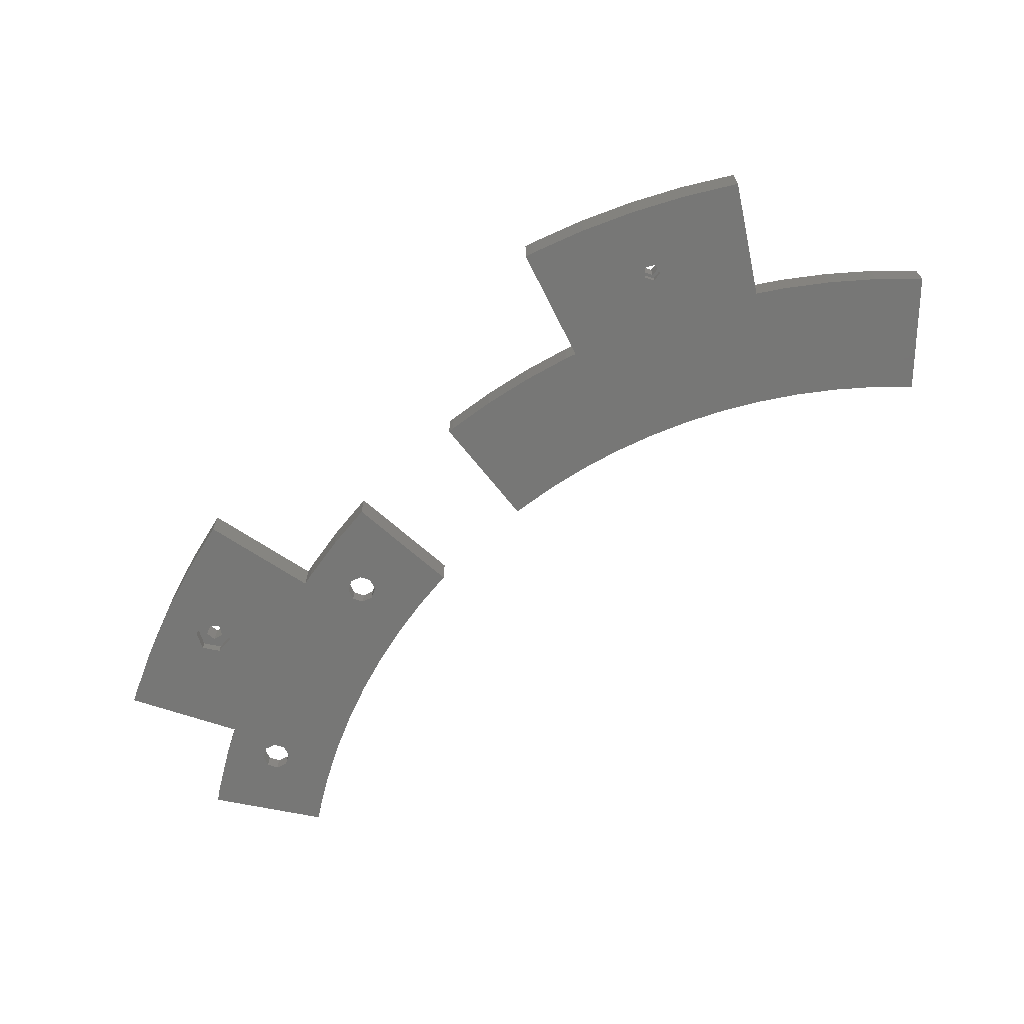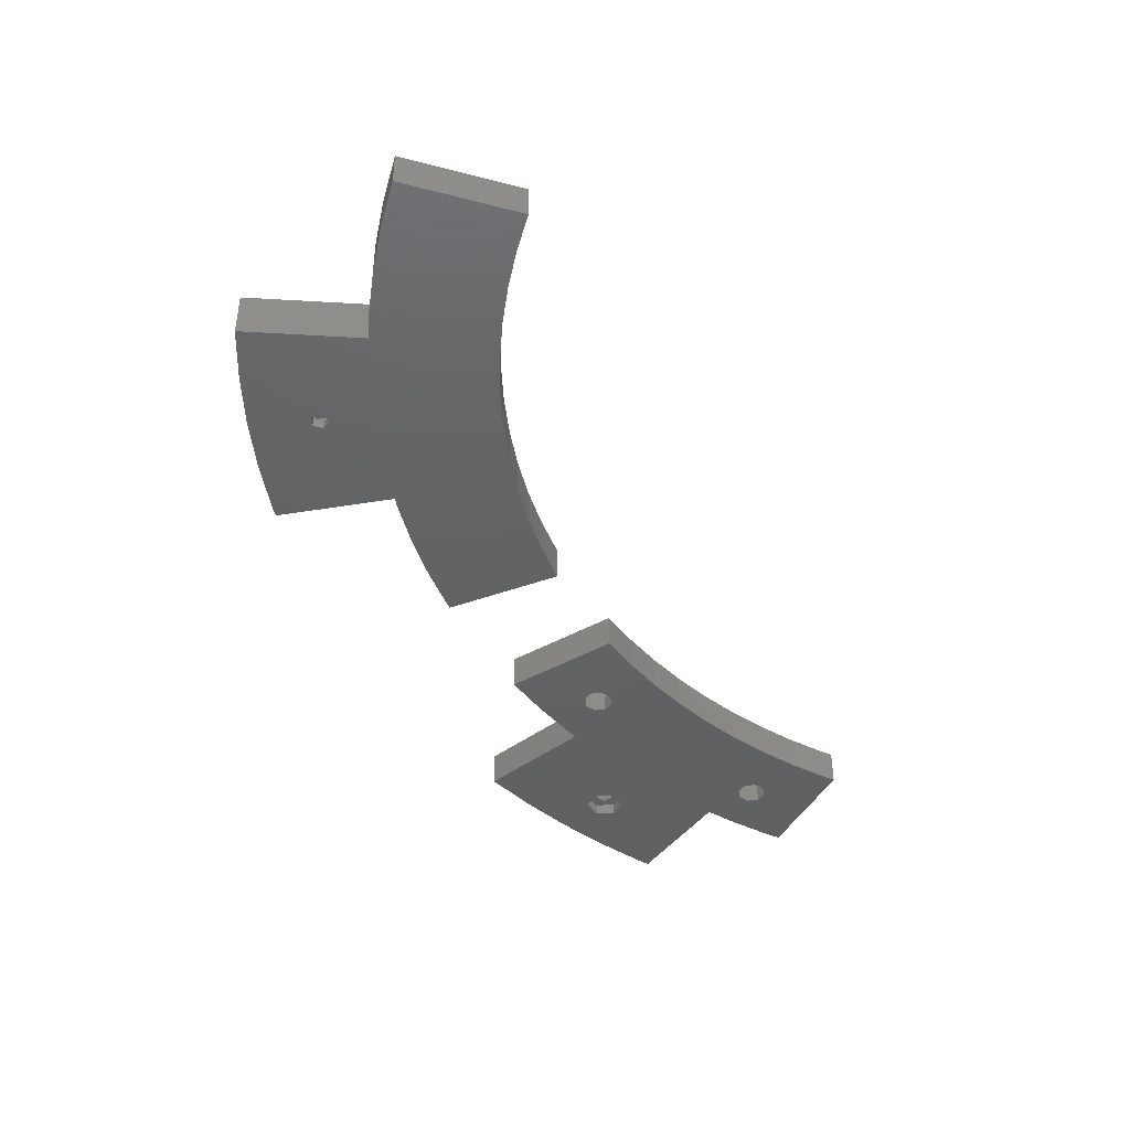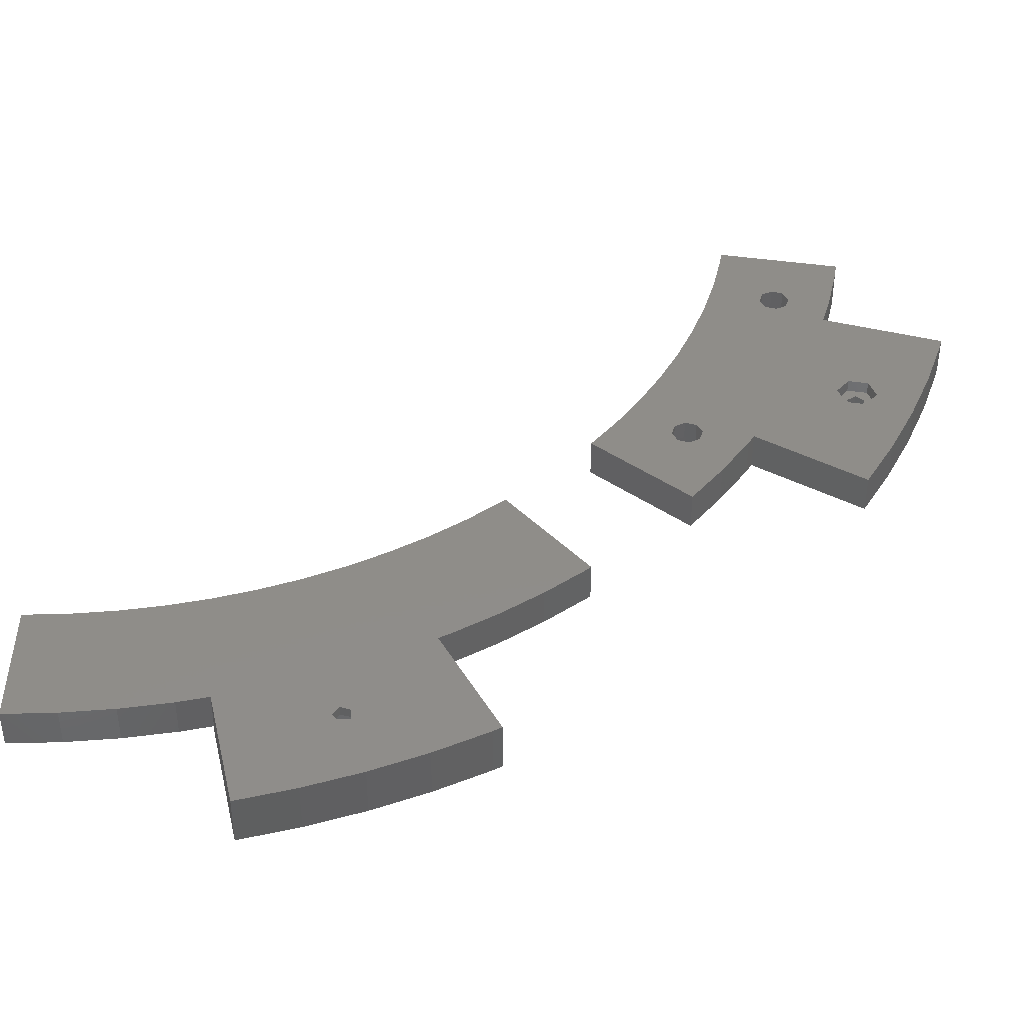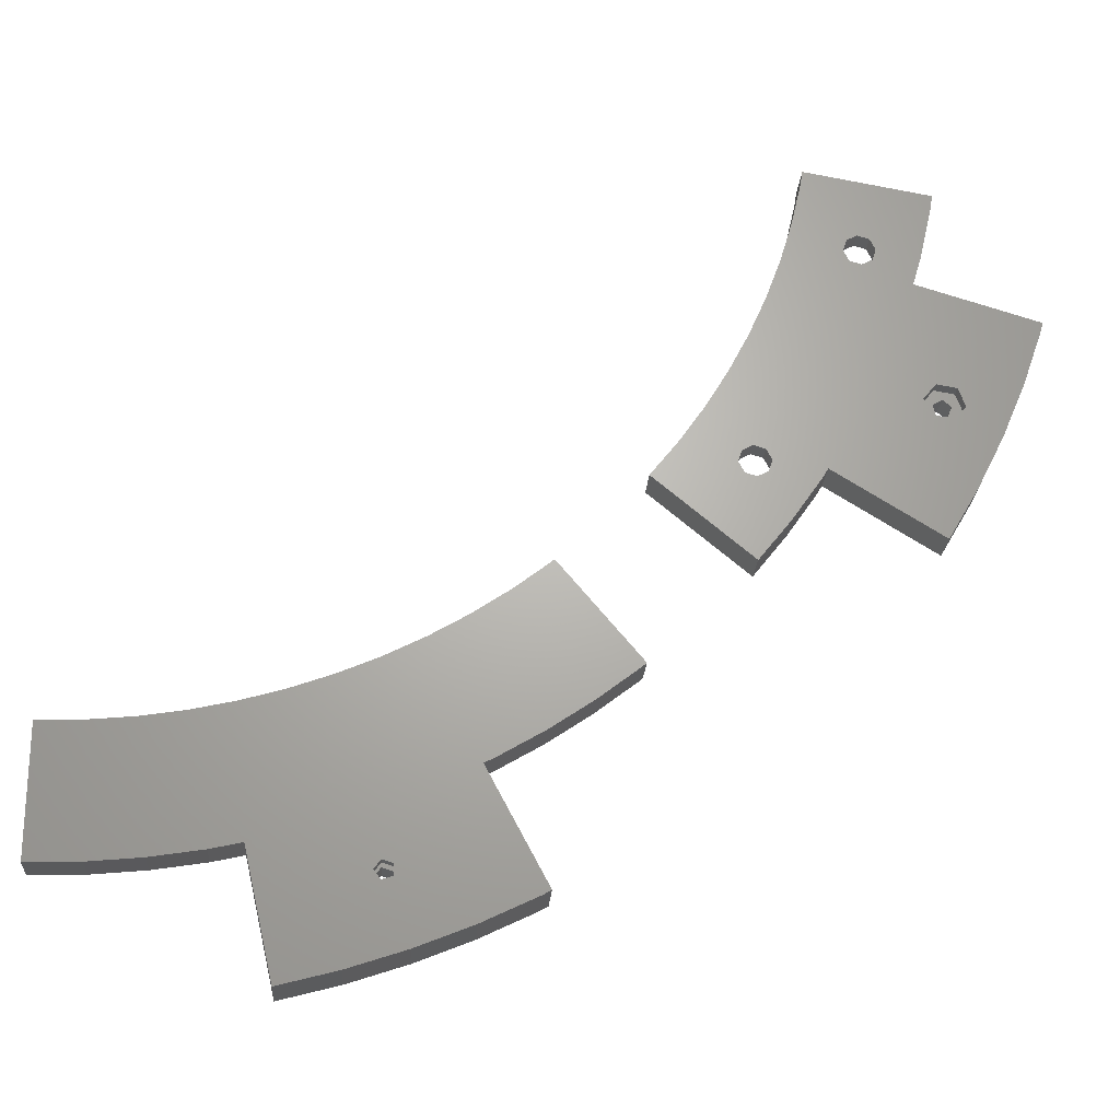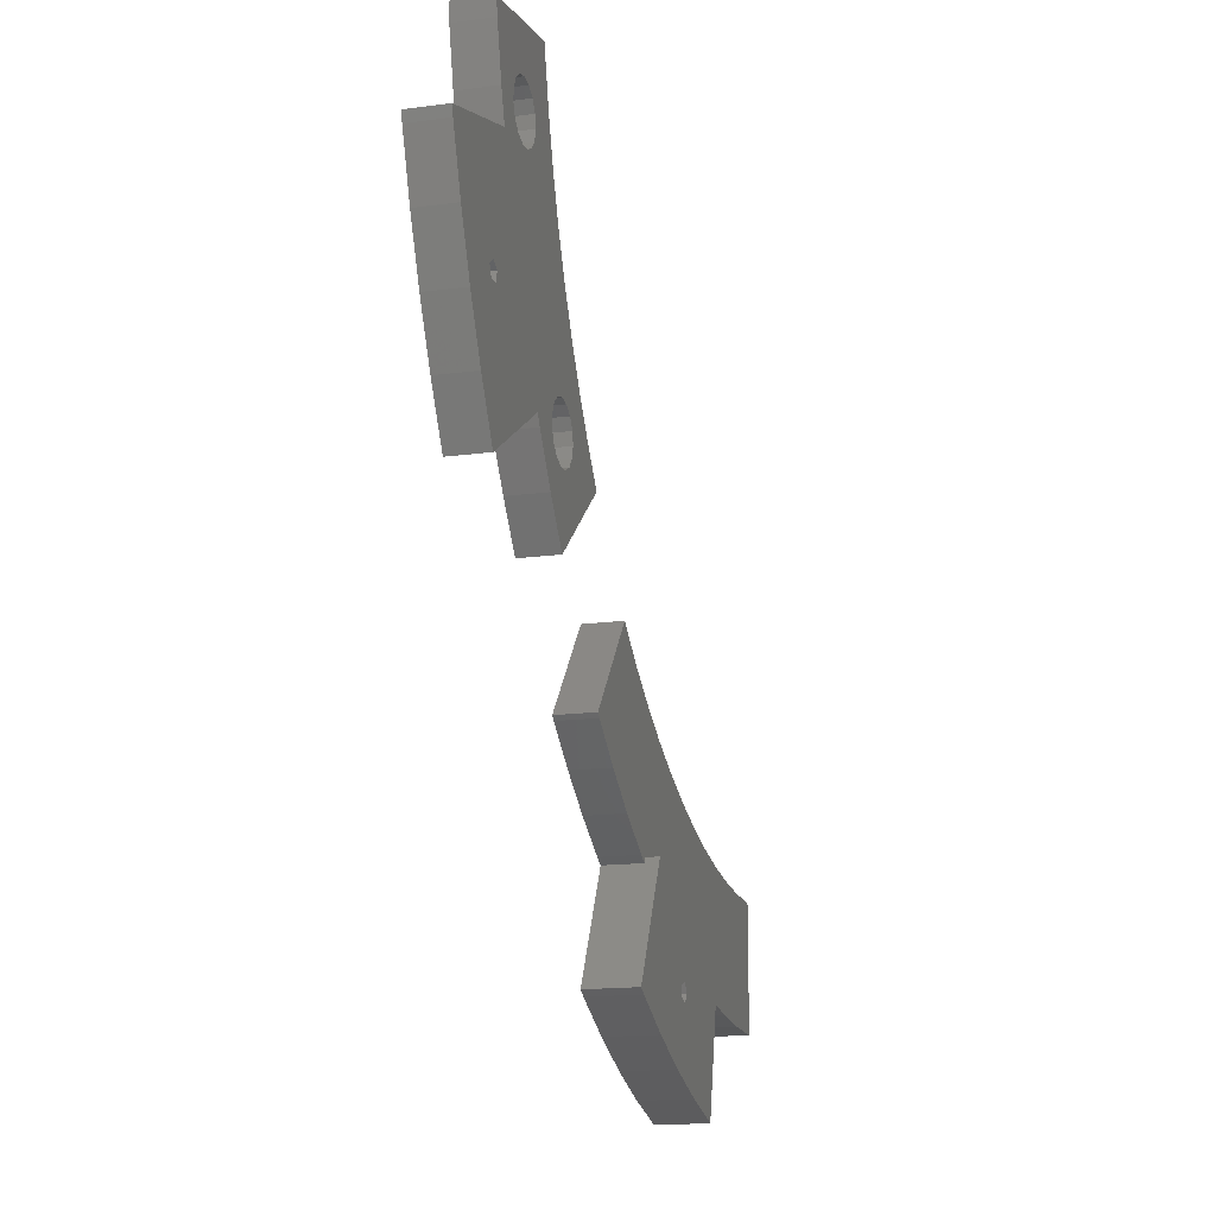
<metadata>
{"format":"stl","ext":"stl","renderer":"f3d","projection":"perspective","resolution":1024,"background":"white","views":[{"elev":-69.3,"azim":-1.3,"up":"+Z"},{"elev":-43.9,"azim":73.0,"up":"+Z"},{"elev":-48.6,"azim":179.9,"up":"+Y"},{"elev":-23.5,"azim":176.2,"up":"+Y"},{"elev":-15.7,"azim":-74.4,"up":"+Y"}]}
</metadata>
<code>
# stl→obj: 266 verts, 540 faces
v -83.55 -99.57 0
v -70.69 -84.25 0
v -82.87 -100.2 0
v -70.12 -84.76 0
v -64.66 -88.99 0
v -58.94 -92.88 0
v -52.99 -96.39 0
v -46.84 -99.53 0
v -40.49 -102.3 0
v -33.99 -104.6 0
v -27.36 -106.5 0
v -20.61 -108.1 0
v -13.79 -109.1 0
v 0 -130 0
v -6.907 -109.8 0
v 0 -110 0
v -8.163 -129.7 0
v -16.29 -129 0
v -24.36 -127.7 0
v -29.23 -126.6 0
v -46.51 -130 0
v -33.74 -146.2 0
v -61.01 -114.7 0
v -49.21 -129.1 0
v -47.54 -128.6 0
v -62.63 -113.9 0
v -69.66 -109.8 0
v -76.41 -105.2 0
v -49.21 -130.9 0
v -47.54 -131.4 0
v -42.85 -143.7 0
v -51.79 -140.8 0
v -60.53 -137.2 0
v -69.03 -133.2 0
v -70.4 -132.4 0
v -70.69 -84.25 6
v -83.55 -99.57 6
v -82.87 -100.2 6
v -76.41 -105.2 6
v -69.66 -109.8 6
v -62.63 -113.9 6
v -61.01 -114.7 6
v -60.55 -113.9 8
v -60.55 -113.9 6
v -70.4 -132.4 8
v -69.03 -133.2 8
v -60.53 -137.2 8
v -51.79 -140.8 8
v -42.85 -143.7 8
v -33.74 -146.2 8
v -29.02 -125.7 8
v -29.23 -126.6 6
v -29.02 -125.7 6
v -24.36 -127.7 6
v -16.29 -129 6
v -8.163 -129.7 6
v 0 -130 6
v 0 -110 6
v -6.907 -109.8 6
v -13.79 -109.1 6
v -20.61 -108.1 6
v -27.36 -106.5 6
v -33.99 -104.6 6
v -40.49 -102.3 6
v -46.84 -99.53 6
v -52.99 -96.39 6
v -58.94 -92.88 6
v -64.66 -88.99 6
v -70.12 -84.76 6
v -47.54 -128.6 1.5
v -49.21 -129.1 1.5
v -49.21 -130.9 1.5
v -46.51 -130 1.5
v -47.54 -131.4 1.5
v -59.37 -114.5 6
v -52.06 -118 6
v -44.54 -121.1 6
v -36.85 -123.6 6
v -49.21 -130.9 8
v -36.85 -123.6 8
v -44.54 -121.1 8
v -52.06 -118 8
v -46.51 -130 8
v -47.54 -131.4 8
v -49.21 -129.1 8
v -47.54 -128.6 8
v -59.37 -114.5 8
v -49.6 -132.8 1.5
v -46.4 -132.8 1.5
v -44.8 -130 1.5
v -51.2 -130 1.5
v -49.6 -127.2 1.5
v -46.4 -127.2 1.5
v -47.54 -131.4 3.9
v -49.21 -130.9 3.9
v -49.21 -129.1 3.9
v -46.51 -130 3.9
v -47.54 -128.6 3.9
v -46.4 -132.8 3.9
v -49.6 -132.8 3.9
v -51.2 -130 3.9
v -49.6 -127.2 3.9
v -46.4 -127.2 3.9
v -44.8 -130 3.9
v -143.4 -43.84 0
v -124.3 -37.99 0
v -143 -45.36 0
v -128 -22.56 0
v -127.5 -25.25 0
v -125.7 -33.21 0
v -118 -30.5 0
v -118.3 -34 0
v -118.9 -32.19 0
v -114.5 -30.81 0
v -107.9 -21.37 0
v -106.4 -28.1 0
v -104.4 -34.72 0
v -102 -41.21 0
v -99.2 -47.53 0
v -96.02 -53.66 0
v -92.46 -59.59 0
v -88.54 -65.28 0
v -84.26 -70.71 0
v -104.6 -77.14 0
v -99.59 -83.56 0
v -109.3 -70.42 0
v -99.86 -70.42 0
v -129.9 -55.22 0
v -126.7 -54.66 0
v -127.2 -79.49 0
v -131.9 -71.34 0
v -136.2 -62.92 0
v -139.8 -54.24 0
v -131 -58.22 0
v -128.9 -60.67 0
v -101.2 -66.04 0
v -124.7 -57.11 0
v -99.42 -65.46 0
v -108.3 -19.09 0
v -116.6 -34.88 0
v -114.8 -34.31 0
v -113.9 -32.62 0
v -116.2 -29.93 0
v -97.73 -66.34 0
v -102.1 -67.73 0
v -110.2 -68.87 0
v -97.16 -68.16 0
v -98.04 -69.85 0
v -101.5 -69.54 0
v -125.8 -60.12 0
v -124.3 -37.99 6
v -143.4 -43.84 6
v -143 -45.36 6
v -139.8 -54.24 6
v -136.2 -62.92 6
v -131.9 -71.34 6
v -127.2 -79.49 6
v -110.2 -68.87 6
v -109.3 -70.42 6
v -104.6 -77.14 6
v -99.59 -83.56 6
v -84.26 -70.71 6
v -88.54 -65.28 6
v -92.46 -59.59 6
v -96.02 -53.66 6
v -99.2 -47.53 6
v -102 -41.21 6
v -104.4 -34.72 6
v -106.4 -28.1 6
v -107.9 -21.37 6
v -108.3 -19.09 6
v -128 -22.56 6
v -127.5 -25.25 6
v -125.7 -33.21 6
v -129.9 -55.22 2
v -131 -58.22 2
v -126.7 -54.66 2
v -124.7 -57.11 2
v -125.8 -60.12 2
v -128.9 -60.67 2
v -118 -30.5 3
v -118.9 -32.19 3
v -118.3 -34 3
v -116.2 -29.93 3
v -114.5 -30.81 3
v -113.9 -32.62 3
v -114.8 -34.31 3
v -116.6 -34.88 3
v -102.1 -67.73 3
v -101.5 -69.54 3
v -101.2 -66.04 3
v -99.42 -65.46 3
v -97.73 -66.34 3
v -97.16 -68.16 3
v -98.04 -69.85 3
v -99.86 -70.42 3
v -129.3 -57.31 6
v -127.9 -56.18 6
v -104.2 -68.74 6
v -115.1 -36.83 6
v -117 -36.96 6
v -118.8 -36.31 6
v -118.6 -28.34 6
v -113.2 -29.1 6
v -112.1 -30.68 6
v -116.7 -27.82 6
v -114.8 -28.08 6
v -128.6 -58.93 6
v -111.8 -32.56 6
v -120.9 -33.2 6
v -120.9 -31.29 6
v -126.5 -57.11 6
v -126.9 -58.81 6
v -120 -29.57 6
v -113.4 -35.93 6
v -120.2 -34.98 6
v -112.3 -34.42 6
v -95.37 -66.22 6
v -95.04 -68.1 6
v -103.5 -70.51 6
v -104.1 -66.83 6
v -103.3 -65.11 6
v -101.8 -63.88 6
v -99.96 -63.35 6
v -98.07 -63.62 6
v -96.44 -64.63 6
v -95.5 -69.96 6
v -96.68 -71.47 6
v -98.37 -72.36 6
v -100.3 -72.5 6
v -102.1 -71.84 6
v -126.5 -57.11 2
v -128.6 -58.93 2
v -126.9 -58.81 2
v -129.3 -57.31 2
v -127.9 -56.18 2
v -120.2 -34.98 3
v -118.8 -36.31 3
v -117 -36.96 3
v -113.4 -35.93 3
v -115.1 -36.83 3
v -112.3 -34.42 3
v -112.1 -30.68 3
v -120 -29.57 3
v -118.6 -28.34 3
v -120.9 -31.29 3
v -120.9 -33.2 3
v -116.7 -27.82 3
v -114.8 -28.08 3
v -113.2 -29.1 3
v -111.8 -32.56 3
v -103.5 -70.51 3
v -102.1 -71.84 3
v -100.3 -72.5 3
v -96.68 -71.47 3
v -98.37 -72.36 3
v -95.5 -69.96 3
v -95.37 -66.22 3
v -103.3 -65.11 3
v -101.8 -63.88 3
v -104.1 -66.83 3
v -104.2 -68.74 3
v -99.96 -63.35 3
v -98.07 -63.62 3
v -96.44 -64.63 3
v -95.04 -68.1 3
f 1 2 3
f 3 2 4
f 3 4 5
f 5 6 3
f 6 7 3
f 7 8 3
f 8 9 3
f 9 10 3
f 10 11 3
f 11 12 3
f 12 13 3
f 13 14 3
f 15 16 14
f 15 14 13
f 3 14 17
f 3 17 18
f 3 18 19
f 3 19 20
f 21 20 22
f 3 20 23
f 24 23 25
f 3 23 26
f 3 26 27
f 3 27 28
f 25 20 21
f 23 20 25
f 29 23 24
f 30 22 29
f 21 22 30
f 29 22 31
f 23 29 31
f 23 31 32
f 23 32 33
f 23 33 34
f 23 34 35
f 36 2 37
f 37 2 1
f 37 1 3
f 38 37 3
f 38 3 28
f 39 38 28
f 39 28 27
f 40 39 27
f 40 27 26
f 41 40 26
f 41 26 23
f 42 41 23
f 43 44 45
f 45 44 42
f 45 42 23
f 45 23 35
f 45 35 34
f 46 45 34
f 46 34 33
f 47 46 33
f 47 33 32
f 48 47 32
f 48 32 31
f 49 48 31
f 49 31 22
f 50 49 22
f 51 52 53
f 50 52 51
f 20 52 50
f 22 20 50
f 52 20 19
f 54 52 19
f 54 19 18
f 55 54 18
f 55 18 17
f 56 55 17
f 56 17 14
f 57 56 14
f 16 58 57
f 14 16 57
f 15 59 16
f 16 59 58
f 13 60 15
f 15 60 59
f 12 61 13
f 13 61 60
f 11 62 12
f 12 62 61
f 10 63 11
f 11 63 62
f 9 64 10
f 10 64 63
f 8 65 9
f 9 65 64
f 7 66 8
f 8 66 65
f 6 67 7
f 7 67 66
f 5 68 6
f 6 68 67
f 4 69 5
f 5 69 68
f 2 36 4
f 4 36 69
f 25 70 71
f 24 25 71
f 24 71 72
f 29 24 72
f 73 70 21
f 21 70 25
f 73 21 74
f 74 21 30
f 74 30 72
f 72 30 29
f 36 37 38
f 40 36 39
f 39 36 38
f 41 36 40
f 42 36 41
f 44 36 42
f 75 36 44
f 76 36 75
f 77 36 76
f 78 36 77
f 53 36 78
f 54 36 53
f 54 53 52
f 69 36 54
f 68 69 55
f 66 67 56
f 58 59 57
f 59 60 57
f 60 61 57
f 61 62 57
f 62 63 57
f 63 64 57
f 64 65 57
f 57 66 56
f 56 67 55
f 67 68 55
f 55 69 54
f 65 66 57
f 43 45 46
f 48 43 47
f 47 43 46
f 49 43 48
f 79 43 49
f 51 80 50
f 80 81 50
f 81 82 50
f 83 84 50
f 50 79 49
f 85 43 79
f 82 86 50
f 82 87 86
f 86 83 50
f 50 84 79
f 85 87 43
f 85 86 87
f 44 43 75
f 75 43 87
f 78 80 53
f 53 80 51
f 88 89 90
f 74 88 90
f 91 88 92
f 92 71 93
f 92 88 71
f 71 70 93
f 93 73 90
f 73 74 90
f 71 88 72
f 70 73 93
f 74 72 88
f 77 81 78
f 78 81 80
f 76 82 77
f 77 82 81
f 75 87 76
f 76 87 82
f 84 94 79
f 79 94 95
f 96 85 79
f 95 96 79
f 83 97 84
f 84 97 94
f 83 86 97
f 97 86 98
f 98 86 85
f 96 98 85
f 99 89 100
f 100 89 88
f 101 100 88
f 91 101 88
f 92 102 101
f 91 92 101
f 93 103 102
f 92 93 102
f 104 103 90
f 90 103 93
f 104 90 99
f 99 90 89
f 103 104 102
f 97 104 99
f 95 99 100
f 102 100 101
f 94 99 95
f 102 95 100
f 98 104 97
f 96 102 98
f 102 104 98
f 102 96 95
f 97 99 94
f 105 106 107
f 108 106 109
f 106 110 109
f 111 106 108
f 112 106 113
f 114 115 116
f 107 106 117
f 107 117 118
f 118 119 107
f 119 120 107
f 120 121 107
f 121 122 107
f 122 123 107
f 124 123 125
f 126 123 124
f 127 123 126
f 128 107 129
f 107 130 131
f 107 131 132
f 107 132 133
f 107 134 130
f 113 106 111
f 134 135 130
f 136 137 138
f 107 123 129
f 111 139 115
f 117 106 140
f 117 140 141
f 117 141 116
f 142 116 141
f 114 116 142
f 111 115 143
f 143 115 114
f 140 106 112
f 139 111 108
f 138 123 144
f 137 145 146
f 147 123 148
f 146 149 126
f 148 123 127
f 149 127 126
f 144 123 147
f 149 146 145
f 129 123 138
f 129 138 137
f 137 146 150
f 130 135 150
f 134 107 128
f 145 137 136
f 130 150 146
f 151 106 152
f 152 106 105
f 105 107 152
f 152 107 153
f 107 133 153
f 153 133 154
f 133 132 154
f 154 132 155
f 132 131 155
f 155 131 156
f 131 130 156
f 156 130 157
f 146 158 157
f 130 146 157
f 146 126 158
f 158 126 159
f 126 124 159
f 159 124 160
f 124 125 160
f 160 125 161
f 123 162 161
f 125 123 161
f 123 122 163
f 162 123 163
f 122 121 164
f 163 122 164
f 121 120 165
f 164 121 165
f 120 119 166
f 165 120 166
f 119 118 167
f 166 119 167
f 118 117 168
f 167 118 168
f 117 116 169
f 168 117 169
f 116 115 170
f 169 116 170
f 115 139 171
f 170 115 171
f 171 139 172
f 172 139 108
f 108 109 172
f 172 109 173
f 109 110 173
f 173 110 174
f 110 106 174
f 174 106 151
f 128 175 176
f 134 128 176
f 129 177 175
f 128 129 175
f 178 177 137
f 137 177 129
f 178 137 179
f 179 137 150
f 179 150 180
f 180 150 135
f 176 180 135
f 134 176 135
f 111 181 182
f 113 111 182
f 182 183 112
f 113 182 112
f 143 184 181
f 111 143 181
f 114 185 184
f 143 114 184
f 186 185 142
f 142 185 114
f 186 142 187
f 187 142 141
f 187 141 188
f 188 141 140
f 188 140 183
f 183 140 112
f 189 190 149
f 145 189 149
f 136 191 189
f 145 136 189
f 138 192 191
f 136 138 191
f 144 193 192
f 138 144 192
f 194 193 147
f 147 193 144
f 194 147 195
f 195 147 148
f 195 148 196
f 196 148 127
f 196 127 190
f 190 127 149
f 151 152 153
f 155 151 154
f 154 151 153
f 197 151 155
f 197 198 151
f 158 151 157
f 159 151 158
f 160 151 159
f 161 151 160
f 199 151 161
f 163 151 162
f 164 151 163
f 165 151 164
f 166 151 165
f 167 151 166
f 200 151 167
f 201 202 151
f 173 174 203
f 204 205 169
f 172 173 171
f 206 207 170
f 157 208 156
f 205 209 169
f 156 197 155
f 210 211 174
f 212 151 198
f 157 151 212
f 208 197 156
f 157 212 213
f 214 203 174
f 215 200 168
f 214 174 211
f 203 206 170
f 213 208 157
f 170 207 169
f 207 204 169
f 173 203 170
f 169 209 168
f 202 216 151
f 209 217 168
f 217 215 168
f 168 200 167
f 201 151 200
f 218 219 162
f 173 170 171
f 220 199 161
f 221 151 199
f 222 151 221
f 223 151 222
f 224 151 223
f 225 151 224
f 162 151 225
f 162 225 226
f 219 227 162
f 162 227 161
f 227 228 161
f 228 229 161
f 229 230 161
f 230 231 161
f 231 220 161
f 226 218 162
f 174 216 210
f 174 151 216
f 177 178 175
f 232 178 179
f 233 179 180
f 175 180 176
f 234 179 233
f 235 233 180
f 236 178 232
f 235 175 236
f 175 178 236
f 175 235 180
f 232 179 234
f 237 238 239
f 240 237 241
f 241 237 239
f 188 237 240
f 187 188 242
f 185 186 243
f 244 237 245
f 246 237 244
f 247 237 246
f 245 182 248
f 245 237 182
f 248 181 249
f 181 184 249
f 249 184 250
f 250 185 243
f 243 186 251
f 251 187 242
f 242 188 240
f 182 181 248
f 184 185 250
f 188 183 237
f 186 187 251
f 183 182 237
f 252 253 254
f 255 252 256
f 256 252 254
f 196 252 255
f 195 196 257
f 193 194 258
f 259 252 260
f 261 252 259
f 262 252 261
f 260 189 263
f 260 252 189
f 263 191 264
f 191 192 264
f 264 192 265
f 265 193 258
f 258 194 266
f 266 195 257
f 257 196 255
f 189 191 263
f 192 193 265
f 196 190 252
f 194 195 266
f 190 189 252
f 197 208 233
f 235 197 233
f 213 234 208
f 208 234 233
f 212 232 213
f 213 232 234
f 232 212 198
f 236 232 198
f 236 198 197
f 235 236 197
f 246 211 210
f 247 246 210
f 210 216 237
f 247 210 237
f 202 238 216
f 216 238 237
f 201 239 202
f 202 239 238
f 200 241 201
f 201 241 239
f 215 240 200
f 200 240 241
f 217 242 215
f 215 242 240
f 209 251 217
f 217 251 242
f 209 205 251
f 251 205 243
f 205 204 243
f 243 204 250
f 250 204 207
f 249 250 207
f 249 207 206
f 248 249 206
f 248 206 203
f 245 248 203
f 245 203 214
f 244 245 214
f 244 214 211
f 246 244 211
f 199 220 252
f 262 199 252
f 261 221 199
f 262 261 199
f 231 253 220
f 220 253 252
f 230 254 231
f 231 254 253
f 229 256 230
f 230 256 254
f 228 255 229
f 229 255 256
f 227 257 228
f 228 257 255
f 219 266 227
f 227 266 257
f 219 218 266
f 266 218 258
f 218 226 258
f 258 226 265
f 265 226 225
f 264 265 225
f 264 225 224
f 263 264 224
f 263 224 223
f 260 263 223
f 260 223 222
f 259 260 222
f 259 222 221
f 261 259 221

</code>
